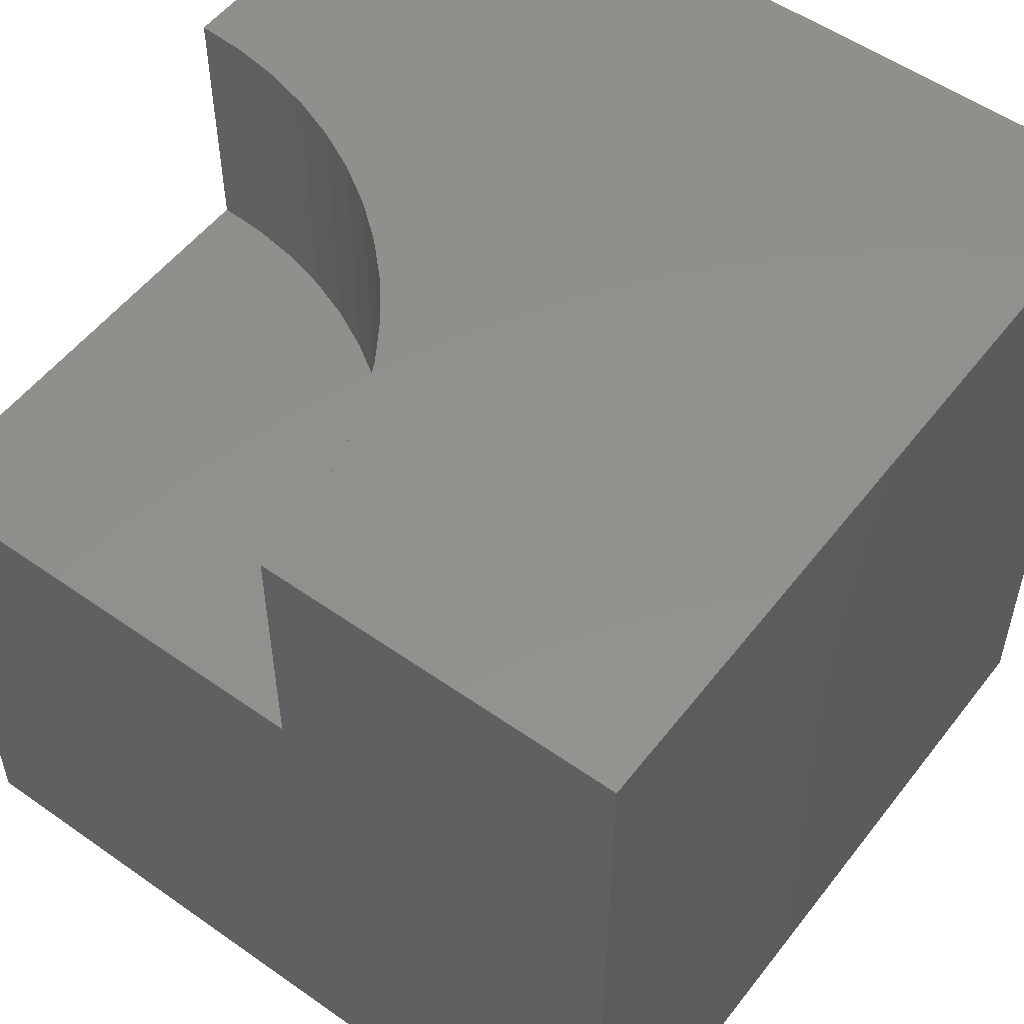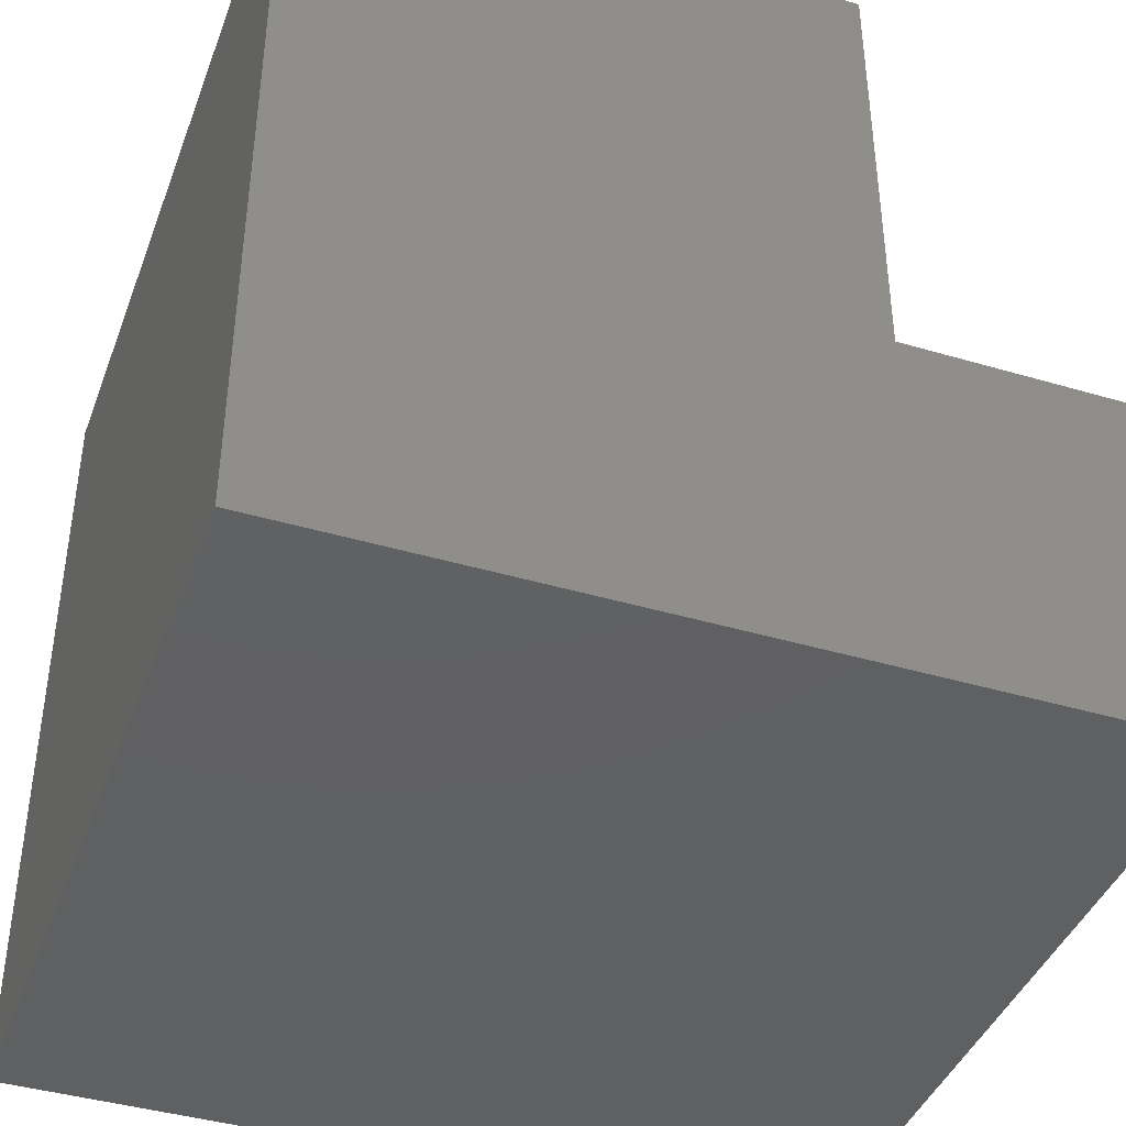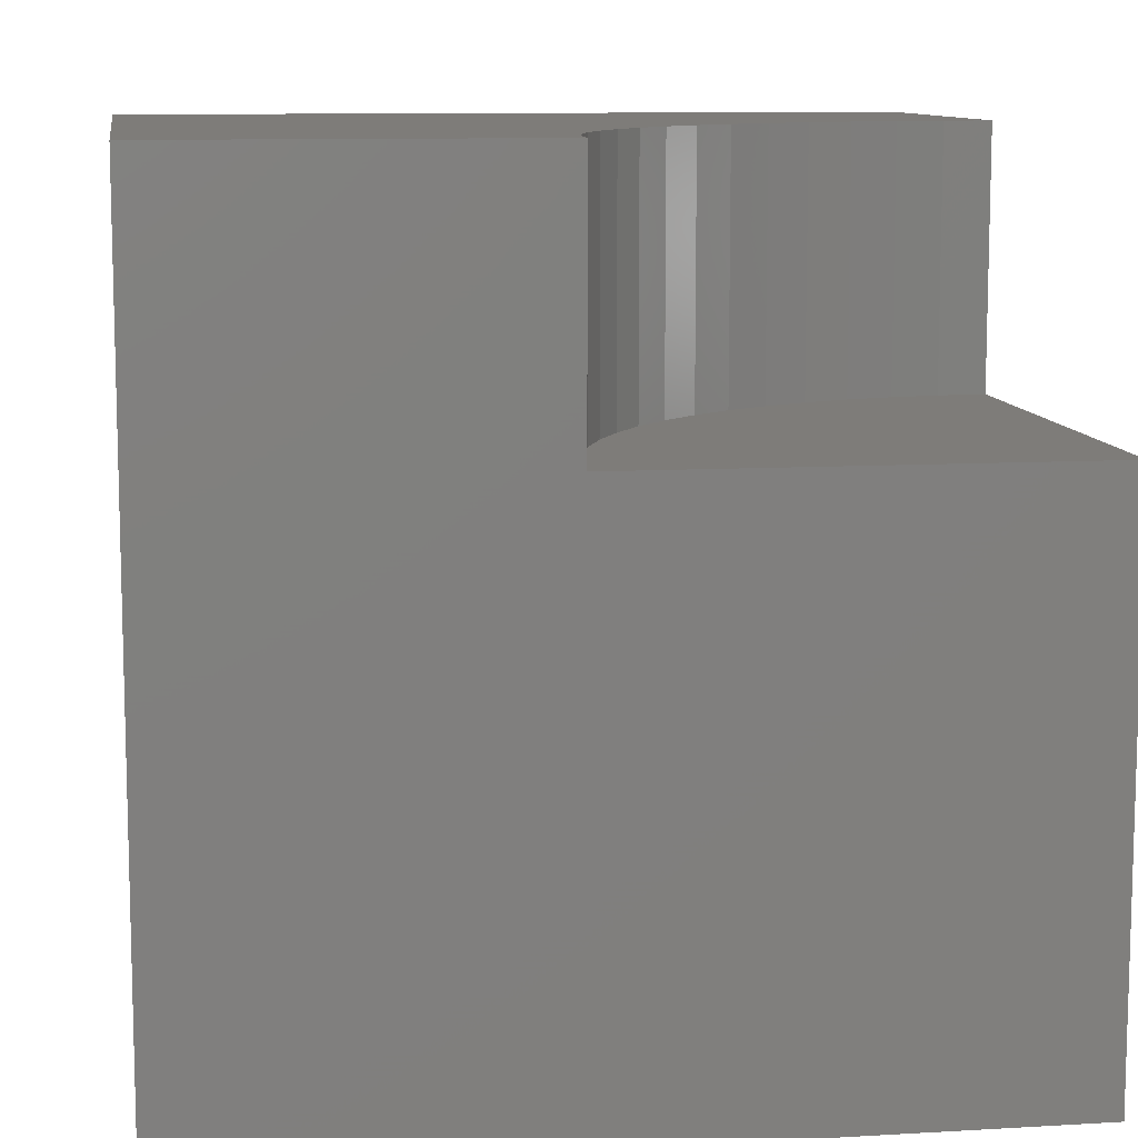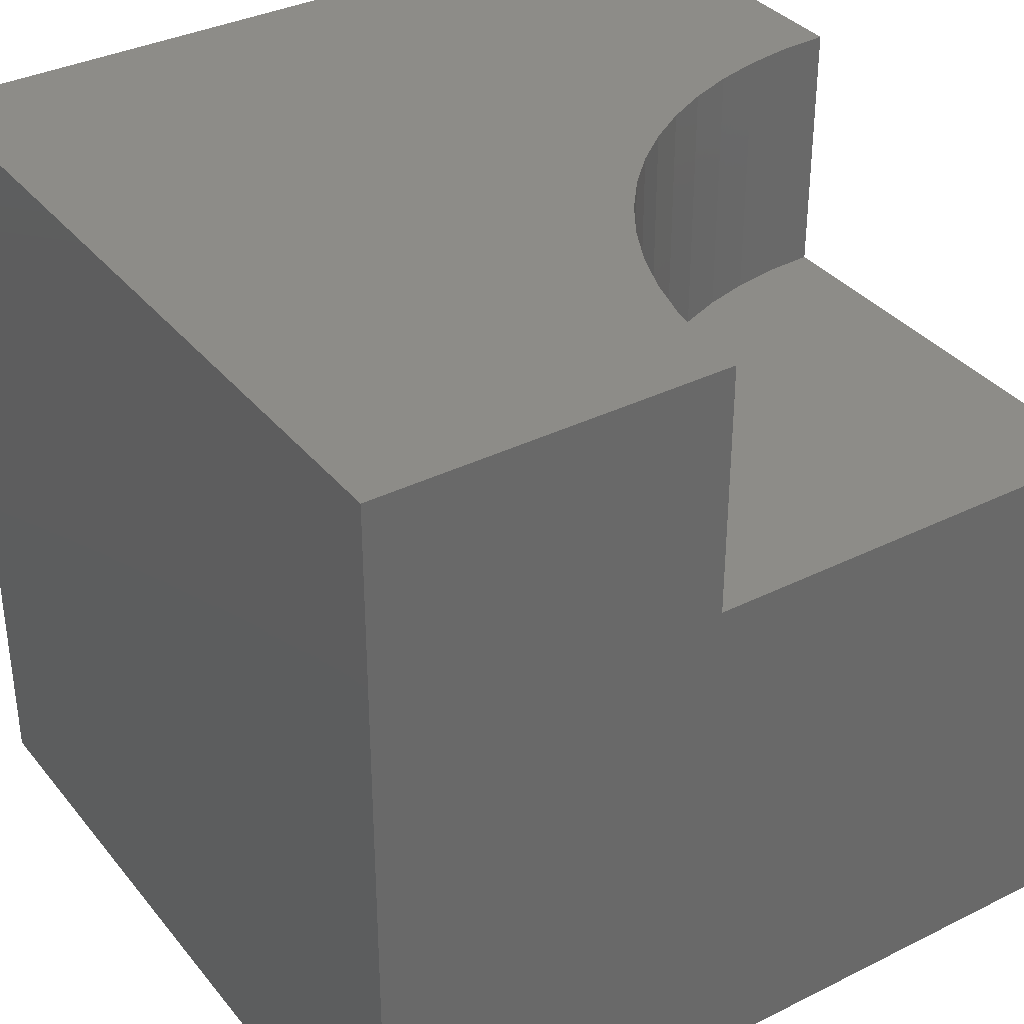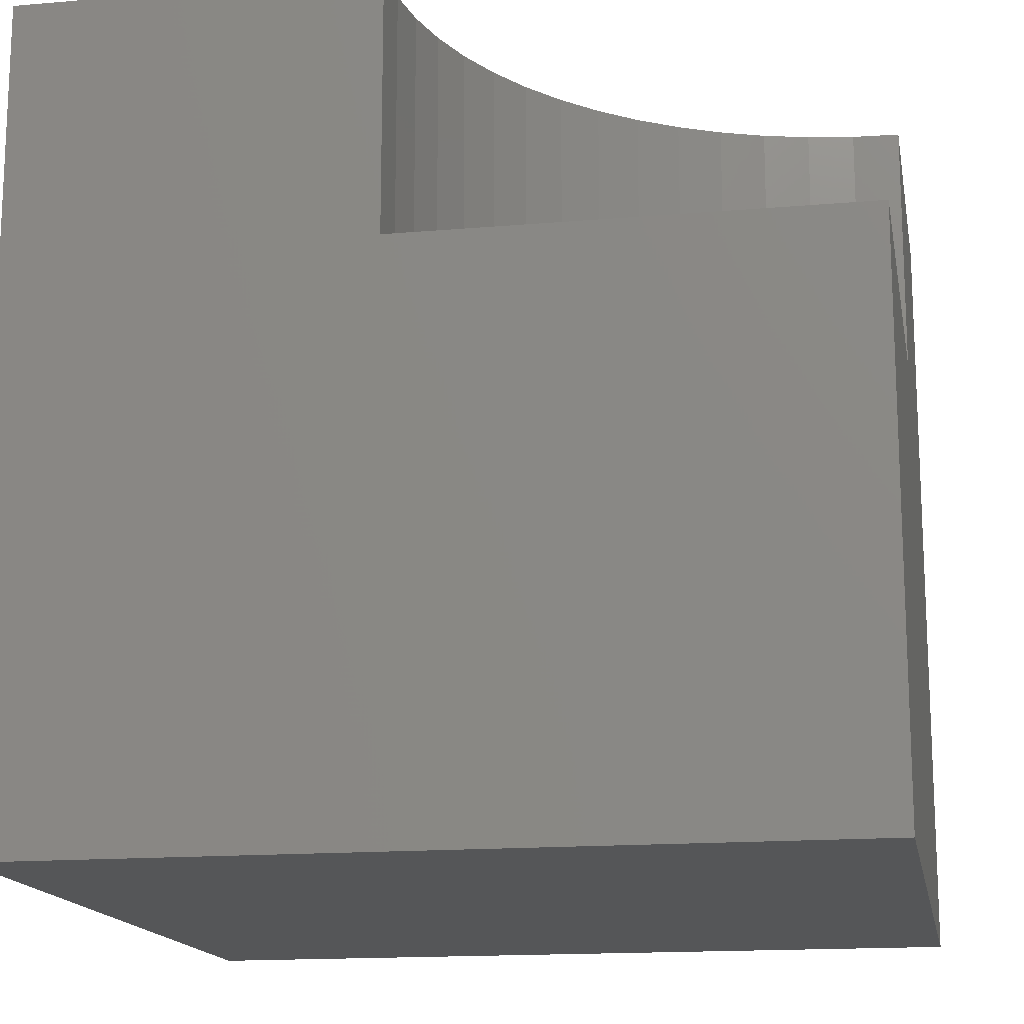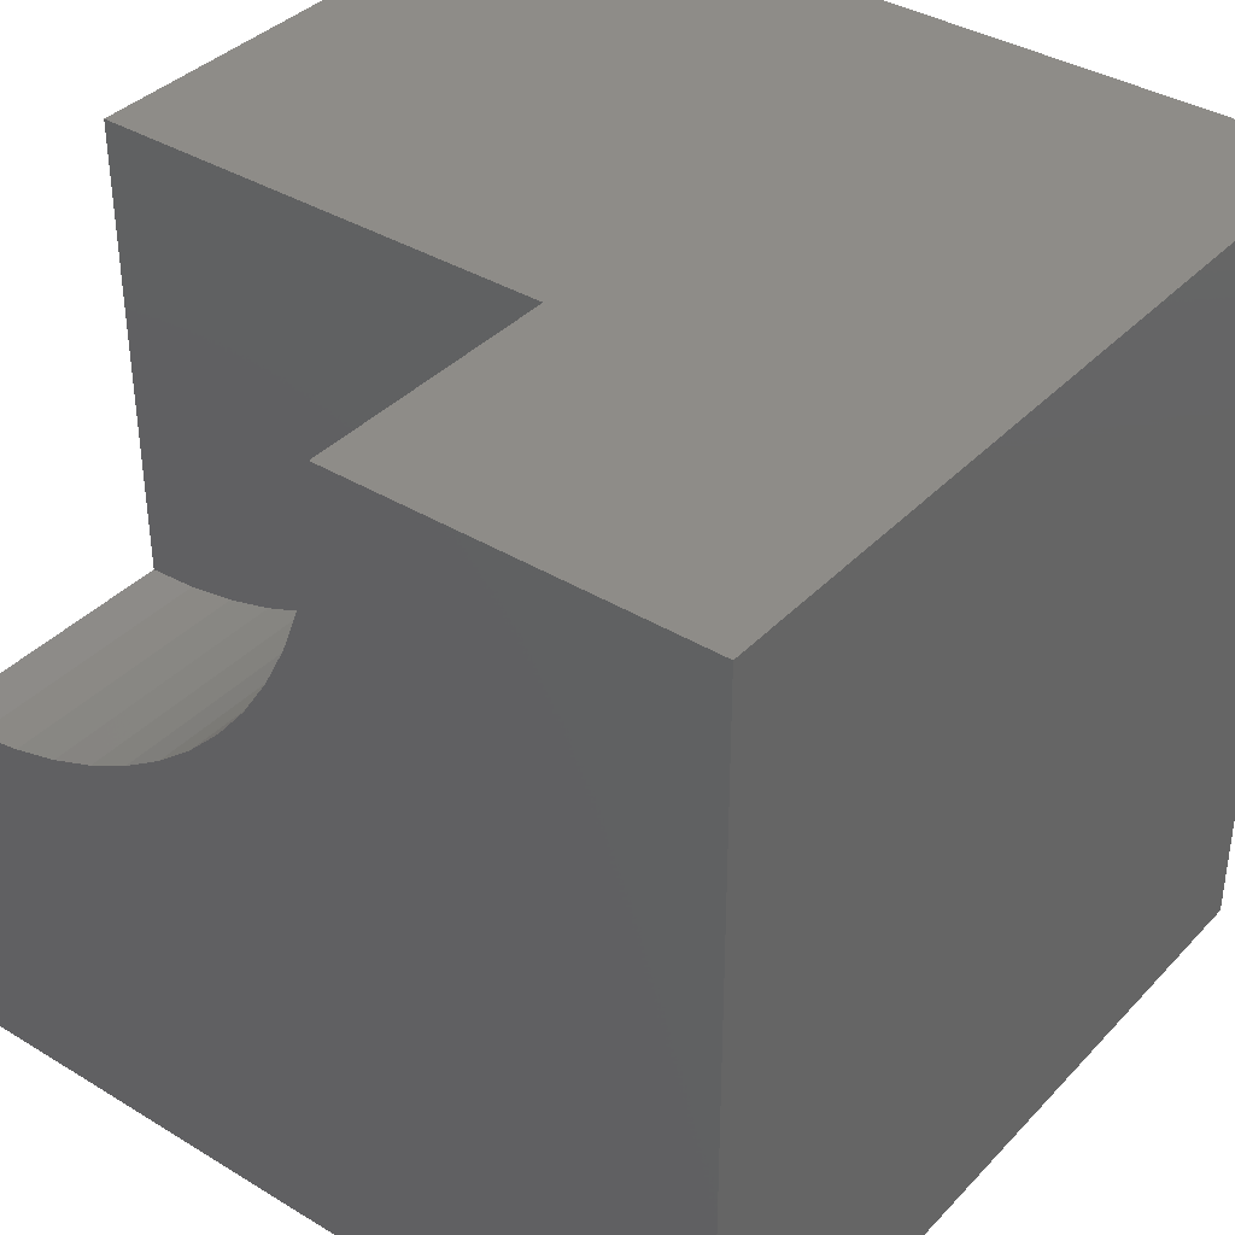
<metadata>
{"format":"stl","ext":"stl","renderer":"f3d","projection":"perspective","resolution":1024,"background":"white","views":[{"elev":53.7,"azim":-53.1,"up":"+Z"},{"elev":-41.5,"azim":-109.7,"up":"+Y"},{"elev":10.1,"azim":171.5,"up":"+Z"},{"elev":35.3,"azim":146.6,"up":"+Z"},{"elev":-15.6,"azim":-169.7,"up":"+Z"},{"elev":37.7,"azim":37.7,"up":"+Y"}]}
</metadata>
<code>
# stl→obj: 42 verts, 76 faces
v 0 10 6.841
v 0 10 0
v 0 4.429 6.841
v 0 0 0
v 0 4.429 10
v 0 0 10
v 10 10 10
v 5.571 10 10
v 5.541 9.418 10
v 0.5823 4.459 10
v 1.158 4.551 10
v 10 0 10
v 4.825 7.214 10
v 4.507 6.725 10
v 4.14 6.272 10
v 3.728 5.86 10
v 3.275 5.493 10
v 5.449 8.842 10
v 5.298 8.278 10
v 5.089 7.734 10
v 2.786 5.175 10
v 2.266 4.911 10
v 1.722 4.702 10
v 10 10 0
v 10 0 0
v 5.571 10 6.841
v -1.023e-15 4.429 6.841
v -1.023e-15 4.429 10
v 0.5823 4.459 6.841
v 1.158 4.551 6.841
v 1.722 4.702 6.841
v 2.266 4.911 6.841
v 2.786 5.175 6.841
v 3.275 5.493 6.841
v 3.728 5.86 6.841
v 4.14 6.272 6.841
v 4.507 6.725 6.841
v 4.825 7.214 6.841
v 5.089 7.734 6.841
v 5.298 8.278 6.841
v 5.449 8.842 6.841
v 5.541 9.418 6.841
f 1 2 3
f 3 2 4
f 3 4 5
f 5 4 6
f 7 8 9
f 5 6 10
f 10 6 11
f 12 13 14
f 14 15 12
f 12 15 16
f 12 16 17
f 9 18 7
f 7 18 19
f 7 19 12
f 12 19 20
f 12 20 13
f 17 21 12
f 12 21 22
f 12 22 6
f 6 22 23
f 6 23 11
f 24 7 25
f 25 7 12
f 2 24 4
f 4 24 25
f 8 7 26
f 26 7 24
f 26 24 1
f 1 24 2
f 25 12 4
f 4 12 6
f 27 28 10
f 27 10 29
f 29 10 11
f 29 11 30
f 30 11 23
f 30 23 31
f 31 23 22
f 31 22 32
f 32 22 21
f 32 21 33
f 33 21 17
f 33 17 34
f 34 17 16
f 34 16 35
f 35 16 15
f 35 15 36
f 36 15 14
f 36 14 37
f 37 14 13
f 37 13 38
f 38 13 20
f 38 20 39
f 39 20 19
f 39 19 40
f 40 19 18
f 40 18 41
f 41 18 9
f 41 9 42
f 42 9 8
f 42 8 26
f 1 27 29
f 36 37 1
f 1 32 33
f 37 38 1
f 1 38 39
f 1 39 40
f 40 41 1
f 1 41 42
f 1 42 26
f 29 30 1
f 1 30 31
f 1 31 32
f 33 34 1
f 1 34 35
f 1 35 36

</code>
